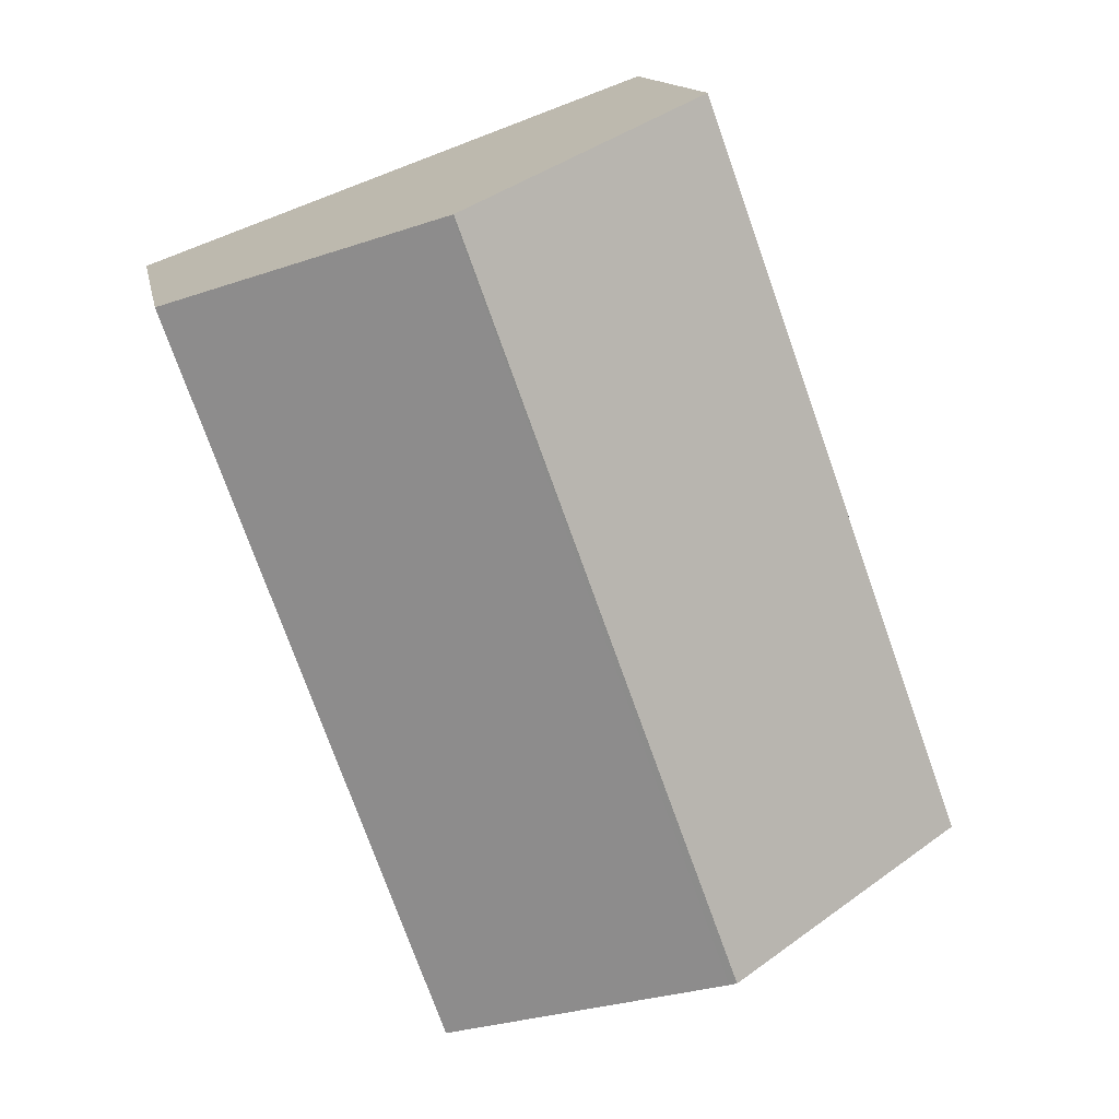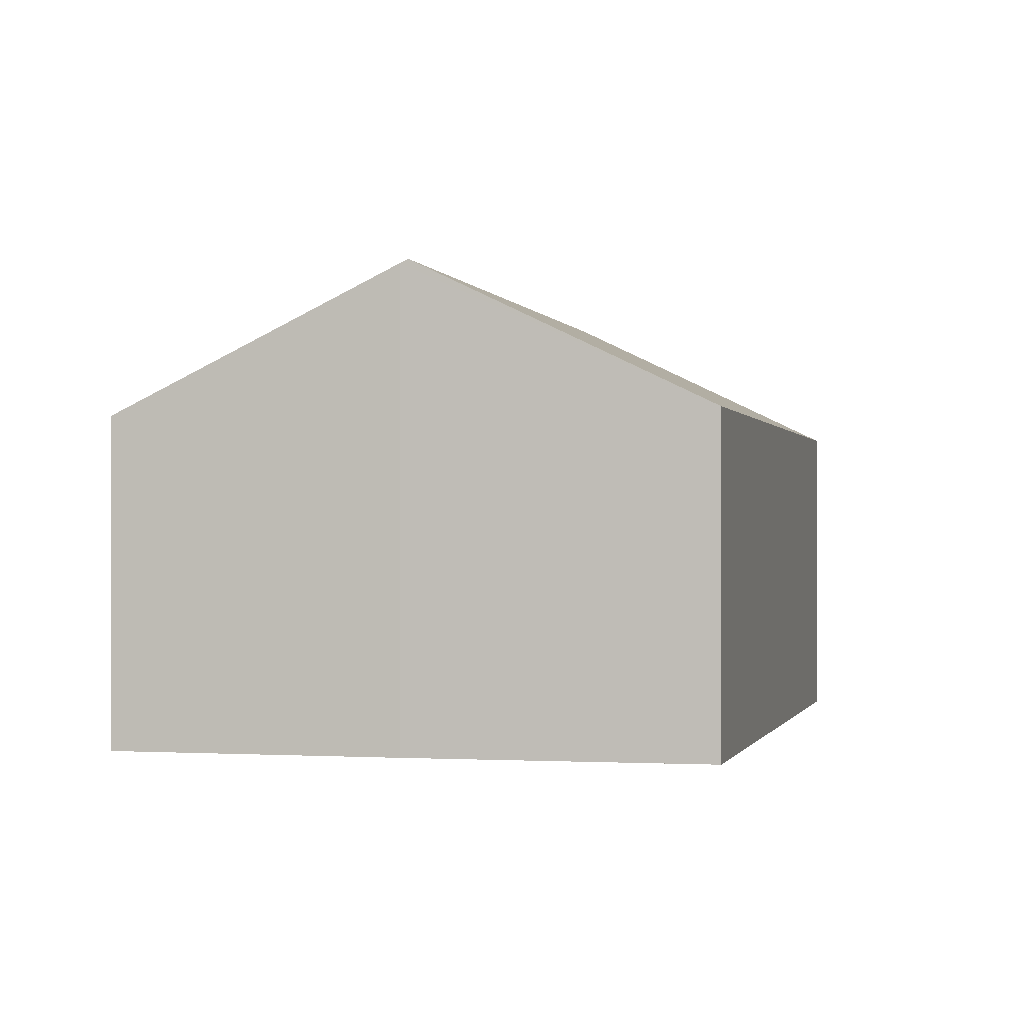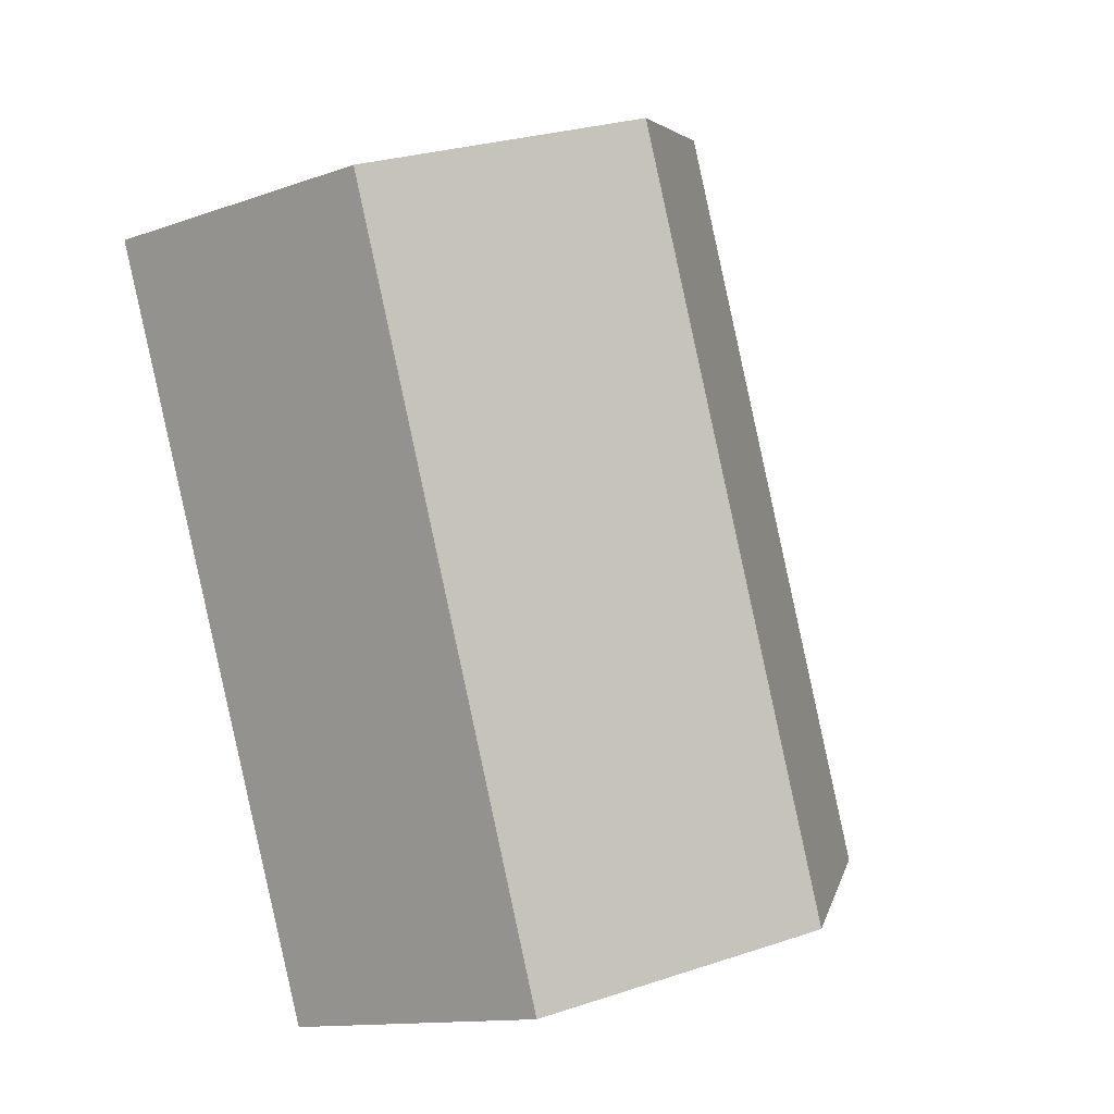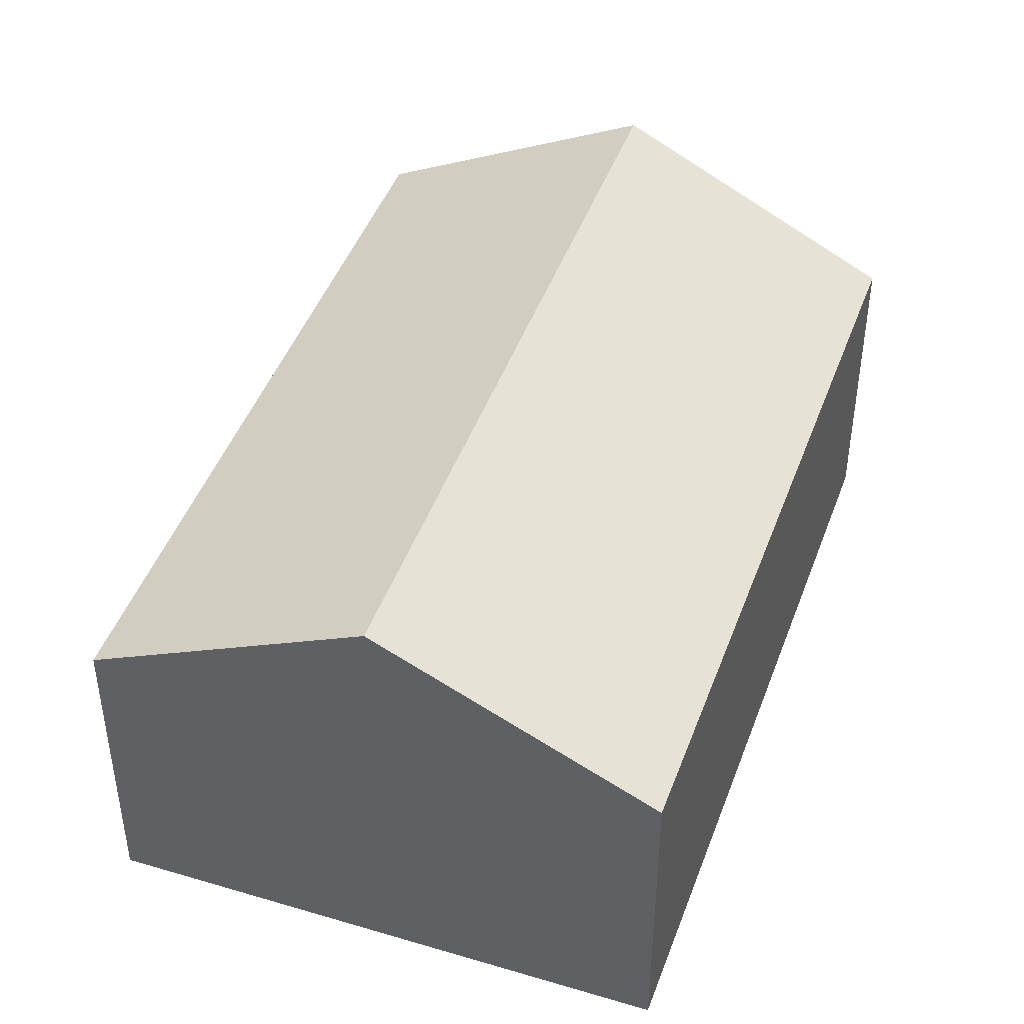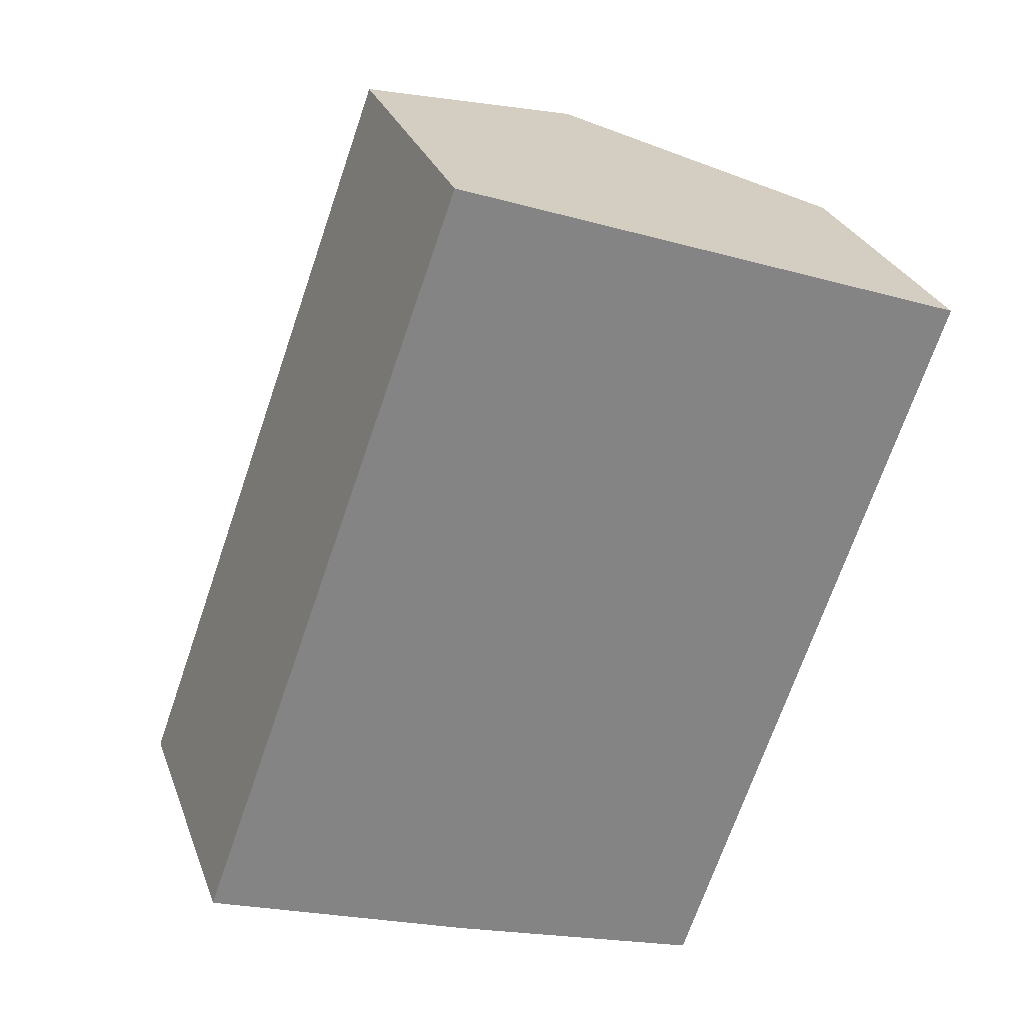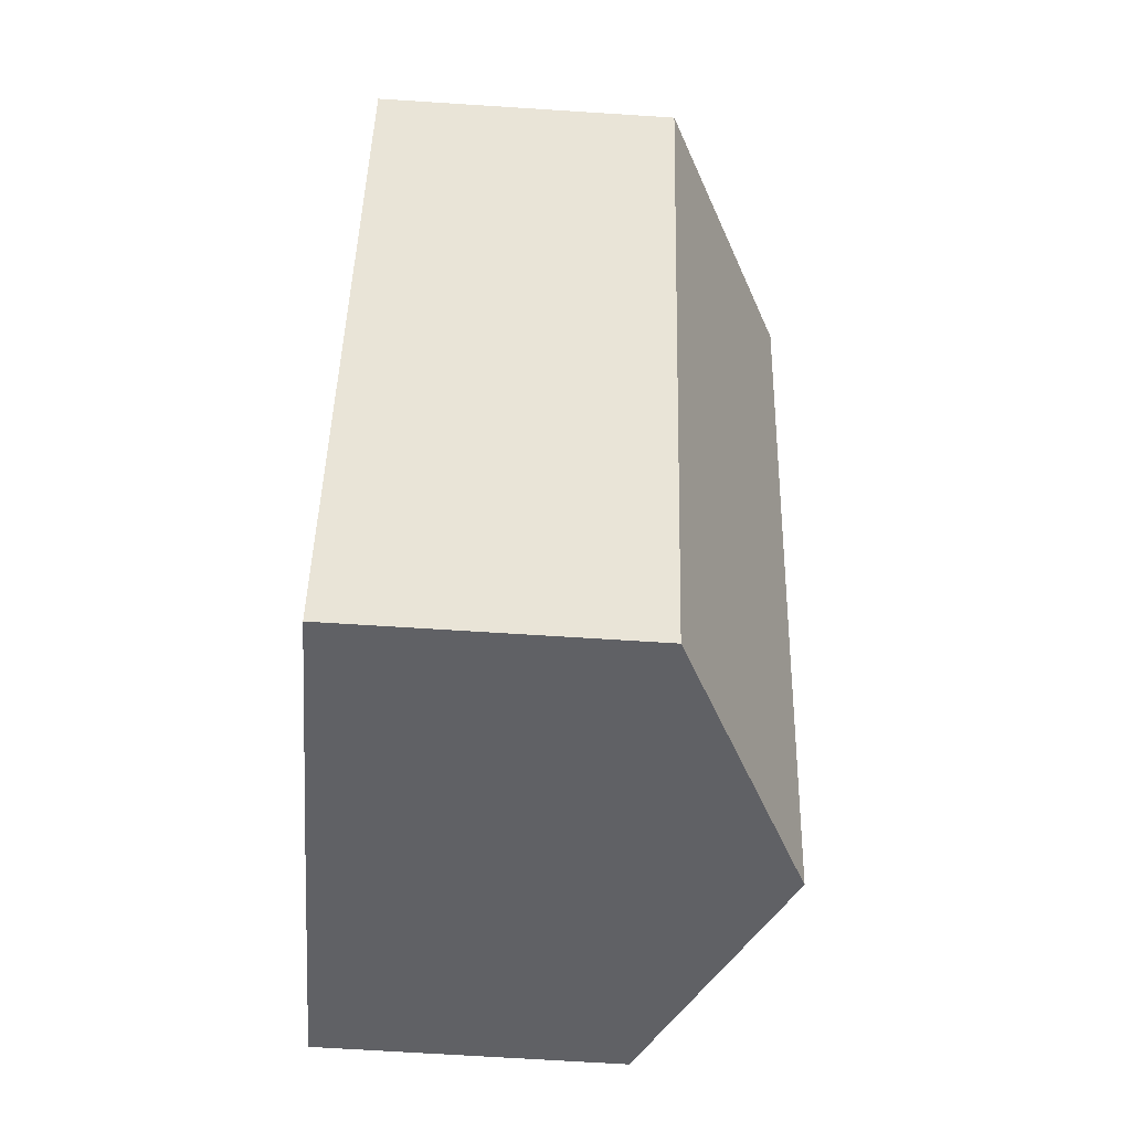
<metadata>
{"format":"obj","ext":"obj","renderer":"f3d","projection":"perspective","resolution":1024,"background":"white","views":[{"elev":13.9,"azim":169.4,"up":"+Z"},{"elev":-0.5,"azim":-147.1,"up":"+Y"},{"elev":-12.8,"azim":129.3,"up":"+Z"},{"elev":44.8,"azim":39.0,"up":"+Y"},{"elev":28.2,"azim":-17.8,"up":"+Z"},{"elev":-67.3,"azim":86.3,"up":"+Z"}]}
</metadata>
<code>
v  4.492 2.597 -1.586
v  4.53 3.743 5.552
v  6.725 2.622 4.756
v  2.281 3.718 -0.837
v  2.221 3.749 -0.815
v  0 2.613 1.6e-16
v  4.519 3.749 5.556
v  2.295 2.613 6.362
v  2.295 -3.896e-16 6.362
v  4.519 -3.402e-16 5.556
v  6.725 -2.912e-16 4.756
v  4.53 -3.4e-16 5.552
v  4.492 9.711e-17 -1.586
v  2.281 5.125e-17 -0.837
v  0 0 0
v  2.221 4.99e-17 -0.815
g defaultobject
f 1 2 3
f 2 1 4
f 2 4 5
f 6 7 5
f 7 6 8
f 5 7 2
f 9 7 8
f 7 9 2
f 2 9 3
f 3 9 10
f 3 10 11
f 11 10 12
f 11 1 3
f 1 11 13
f 1 14 4
f 14 1 13
f 4 6 5
f 6 4 14
f 6 14 15
f 15 14 16
f 15 8 6
f 8 15 9
f 12 13 11
f 13 12 10
f 13 10 9
f 13 9 15
f 13 15 14
f 14 15 16

</code>
